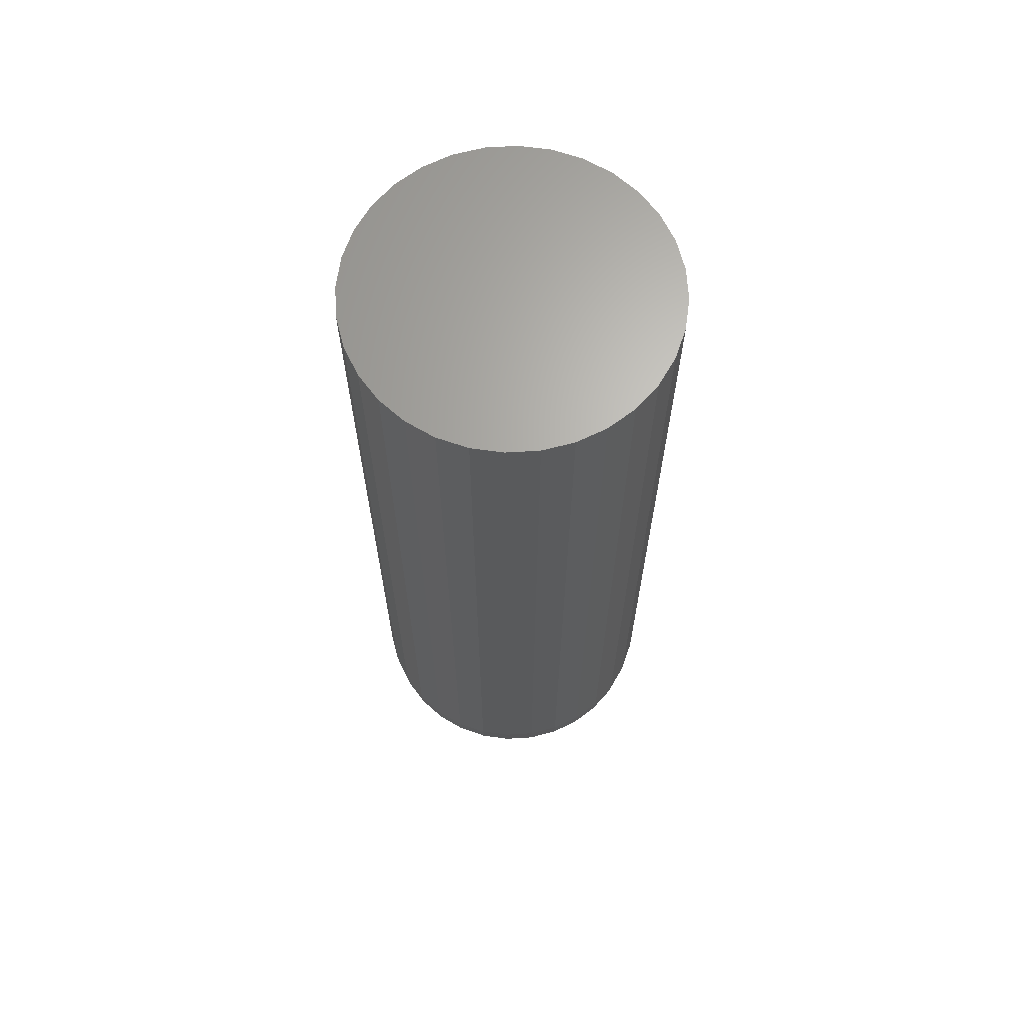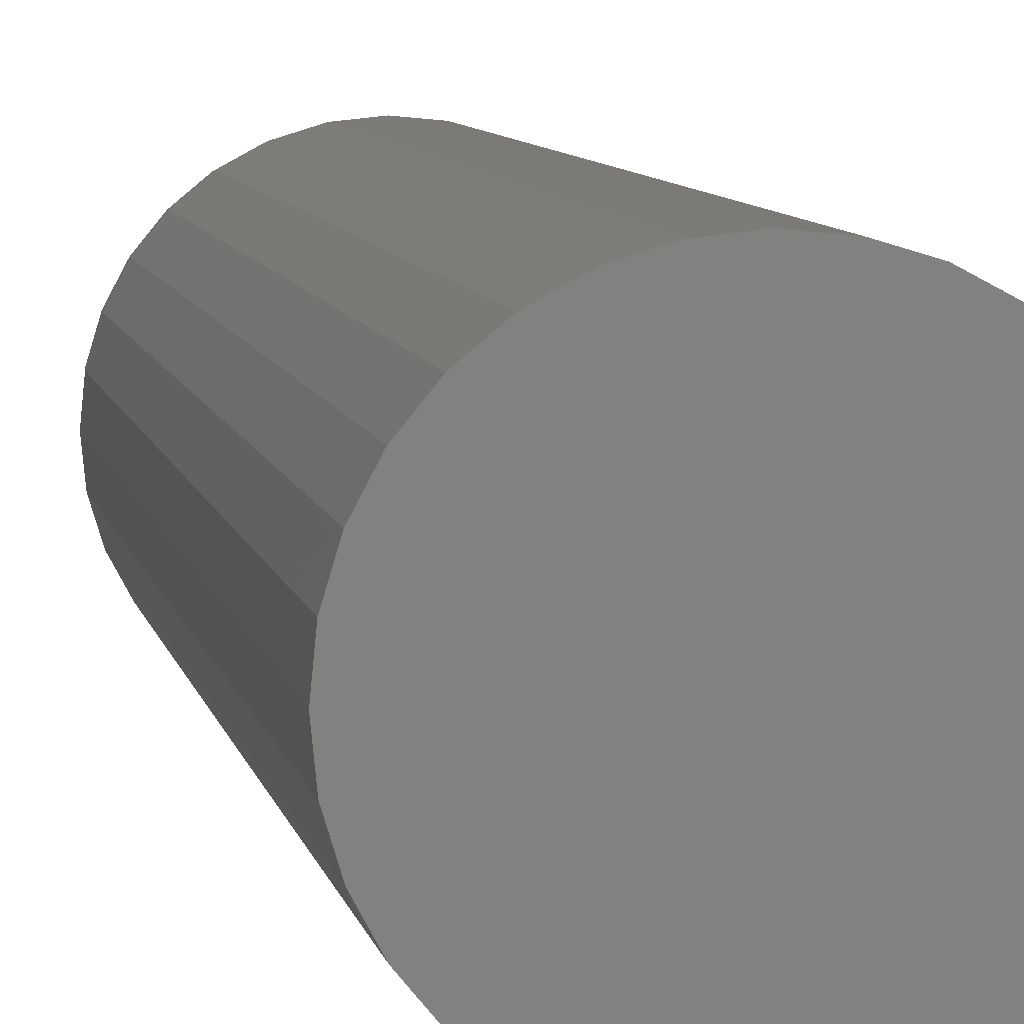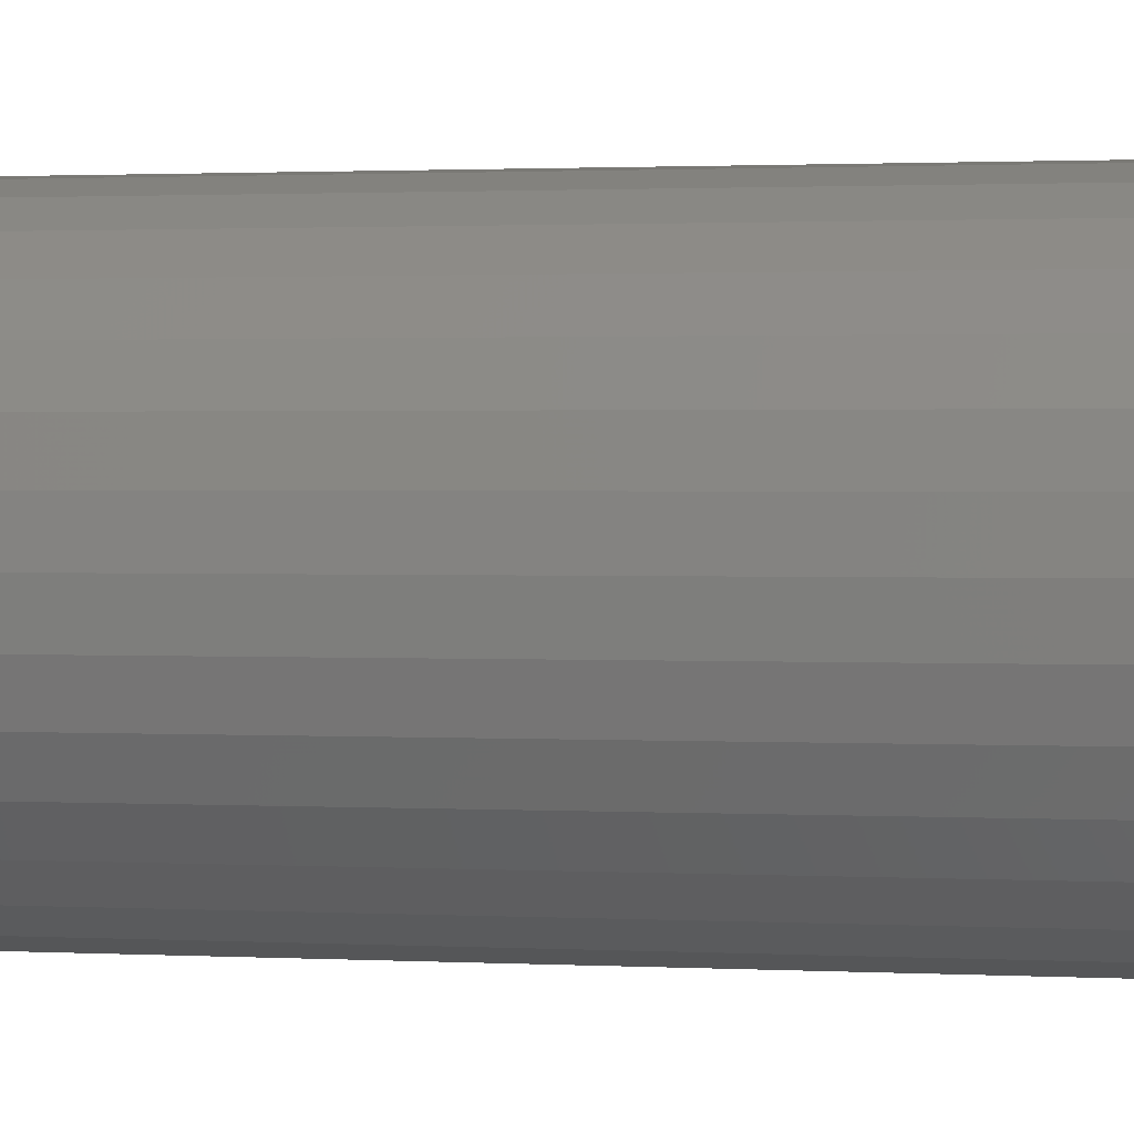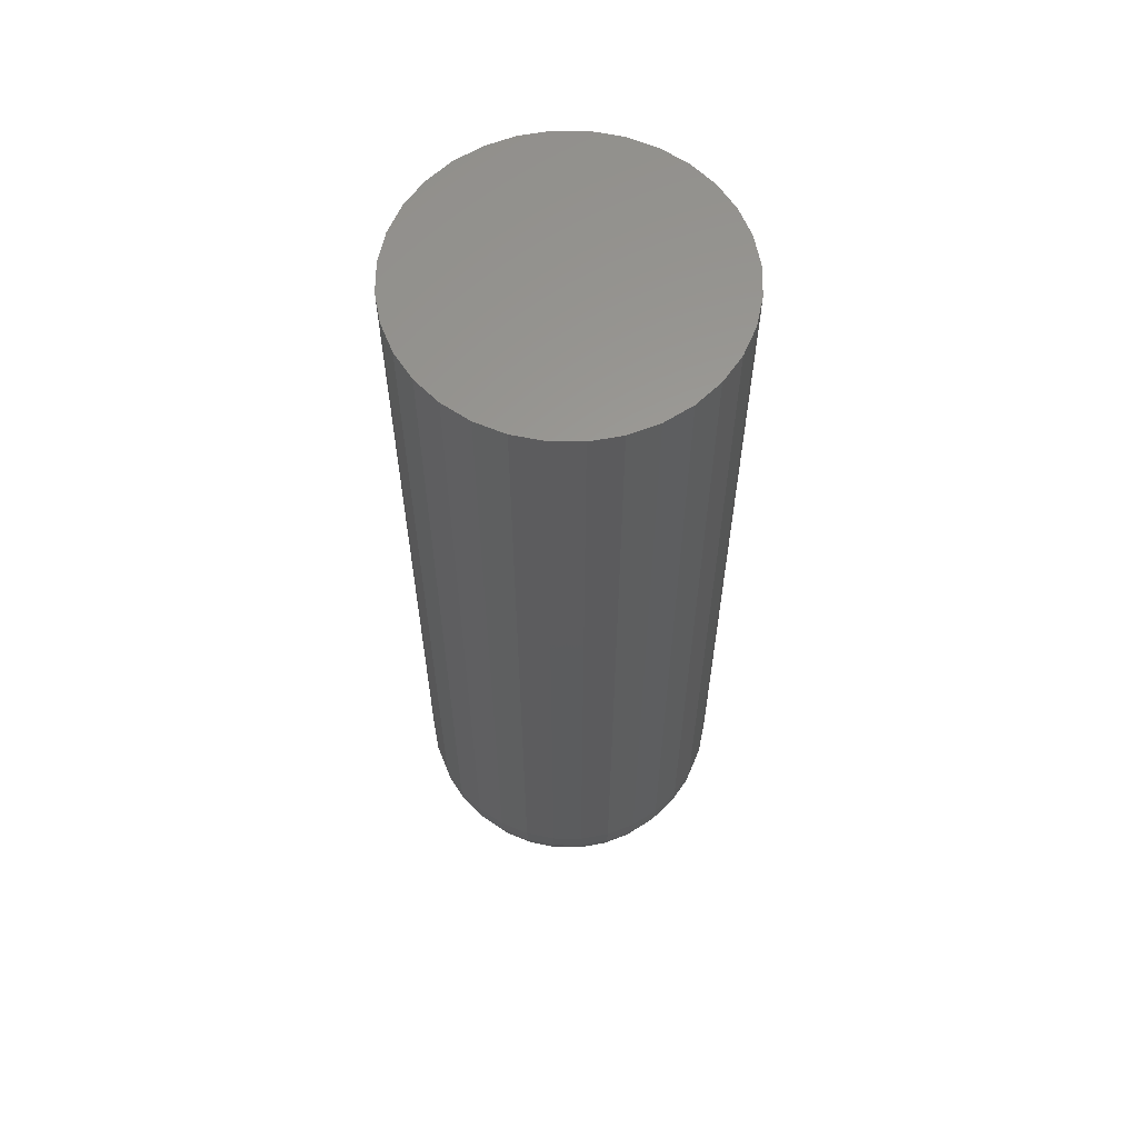
<metadata>
{"format":"stl","ext":"stl","renderer":"f3d","projection":"perspective","resolution":1024,"background":"white","views":[{"elev":66.1,"azim":2.2,"up":"+Y"},{"elev":7.5,"azim":169.5,"up":"+Z"},{"elev":1.1,"azim":-75.8,"up":"+Z"},{"elev":60.7,"azim":-151.2,"up":"+Y"}]}
</metadata>
<code>
# stl→obj: 256 verts, 508 faces
v 0.3903 -0.05469 -0.001809
v 0.3926 -0.05469 -0.001809
v 0.3914 -0.05469 -0.0006579
v 0.3914 -0.05469 -0.002961
v 0.4004 3.519e-17 -0.001809
v 0.4004 -0.04688 -0.001809
v 0.4002 3.509e-17 -0.003558
v 0.4002 -0.04688 -0.003558
v 0.3997 3.496e-17 -0.00524
v 0.3997 -0.04688 -0.00524
v 0.3989 3.483e-17 -0.006789
v 0.3989 -0.04688 -0.006789
v 0.3978 3.469e-17 -0.008148
v 0.3978 -0.04688 -0.008148
v 0.3964 3.456e-17 -0.009262
v 0.3964 -0.04688 -0.009262
v 0.3949 3.443e-17 -0.01009
v 0.3949 -0.04688 -0.01009
v 0.3932 3.43e-17 -0.0106
v 0.3932 -0.04688 -0.0106
v 0.3914 3.42e-17 -0.01077
v 0.3914 -0.04688 -0.01077
v 0.3897 3.411e-17 -0.0106
v 0.3897 -0.04688 -0.0106
v 0.388 3.404e-17 -0.01009
v 0.388 -0.04688 -0.01009
v 0.3865 3.4e-17 -0.009262
v 0.3865 -0.04688 -0.009262
v 0.3851 3.399e-17 -0.008148
v 0.3851 -0.04688 -0.008148
v 0.384 3.4e-17 -0.006789
v 0.384 -0.04688 -0.006789
v 0.3832 3.404e-17 -0.00524
v 0.3832 -0.04688 -0.00524
v 0.3827 3.411e-17 -0.003558
v 0.3827 -0.04688 -0.003558
v 0.3825 3.42e-17 -0.001809
v 0.3825 -0.04688 -0.001809
v 0.3827 3.43e-17 -6.046e-05
v 0.3827 -0.04688 -6.046e-05
v 0.3832 3.443e-17 0.001621
v 0.3832 -0.04688 0.001621
v 0.384 3.456e-17 0.003171
v 0.384 -0.04688 0.003171
v 0.3851 3.469e-17 0.004529
v 0.3851 -0.04688 0.004529
v 0.3865 3.483e-17 0.005644
v 0.3865 -0.04688 0.005644
v 0.388 3.496e-17 0.006472
v 0.388 -0.04688 0.006472
v 0.3897 3.509e-17 0.006982
v 0.3897 -0.04688 0.006982
v 0.3914 3.519e-17 0.007155
v 0.3914 -0.04688 0.007155
v 0.3932 3.528e-17 0.006982
v 0.3932 -0.04688 0.006982
v 0.3949 3.534e-17 0.006472
v 0.3949 -0.04688 0.006472
v 0.3964 3.538e-17 0.005644
v 0.3964 -0.04688 0.005644
v 0.3978 3.54e-17 0.004529
v 0.3978 -0.04688 0.004529
v 0.3989 3.538e-17 0.003171
v 0.3989 -0.04688 0.003171
v 0.3997 3.534e-17 0.001621
v 0.3997 -0.04688 0.001621
v 0.4002 3.528e-17 -6.046e-05
v 0.4002 -0.04688 -6.046e-05
v 0.3892 -0.05454 -0.003296
v 0.3888 -0.05454 -0.001809
v 0.39 -0.05454 -0.004034
v 0.3873 -0.05409 -0.001809
v 0.388 -0.05409 -0.00411
v 0.3861 -0.05337 -0.002881
v 0.3891 -0.05409 -0.005252
v 0.3869 -0.05337 -0.00486
v 0.3909 -0.05454 -0.004433
v 0.3906 -0.05409 -0.005871
v 0.3884 -0.05337 -0.006375
v 0.392 -0.05454 -0.004433
v 0.3923 -0.05409 -0.005871
v 0.3904 -0.05337 -0.007195
v 0.3929 -0.05454 -0.004034
v 0.3937 -0.05409 -0.005252
v 0.3925 -0.05337 -0.007195
v 0.3937 -0.05454 -0.003296
v 0.3949 -0.05409 -0.00411
v 0.3945 -0.05337 -0.006375
v 0.3941 -0.05454 -0.001809
v 0.3956 -0.05409 -0.001809
v 0.396 -0.05337 -0.00486
v 0.4001 -0.0484 -0.003529
v 0.4003 -0.0484 -0.001809
v 0.3997 -0.04986 -0.003442
v 0.3998 -0.04986 -0.001809
v 0.3989 -0.05122 -0.003301
v 0.3991 -0.05122 -0.001809
v 0.398 -0.0524 -0.003112
v 0.3981 -0.0524 -0.001809
v 0.3968 -0.05337 -0.002881
v 0.3969 -0.05337 -0.001809
v 0.3826 -0.0484 -0.001809
v 0.3828 -0.0484 -0.003529
v 0.3831 -0.04986 -0.001809
v 0.3832 -0.04986 -0.003442
v 0.3838 -0.05122 -0.001809
v 0.3839 -0.05122 -0.003301
v 0.3848 -0.0524 -0.001809
v 0.3849 -0.0524 -0.003112
v 0.386 -0.05337 -0.001809
v 0.3833 -0.0484 -0.005182
v 0.3837 -0.04986 -0.005012
v 0.3844 -0.05122 -0.004736
v 0.3853 -0.0524 -0.004364
v 0.3864 -0.05337 -0.003911
v 0.3841 -0.0484 -0.006706
v 0.3845 -0.04986 -0.006459
v 0.3851 -0.05122 -0.006058
v 0.3859 -0.0524 -0.005518
v 0.3852 -0.0484 -0.008041
v 0.3855 -0.04986 -0.007727
v 0.386 -0.05122 -0.007217
v 0.3867 -0.0524 -0.00653
v 0.3876 -0.05337 -0.005692
v 0.3866 -0.0484 -0.009138
v 0.3868 -0.04986 -0.008768
v 0.3872 -0.05122 -0.008168
v 0.3877 -0.0524 -0.00736
v 0.3881 -0.0484 -0.009952
v 0.3882 -0.04986 -0.009541
v 0.3885 -0.05122 -0.008874
v 0.3889 -0.0524 -0.007977
v 0.3893 -0.05337 -0.006883
v 0.3897 -0.0484 -0.01045
v 0.3898 -0.04986 -0.01002
v 0.39 -0.05122 -0.009309
v 0.3901 -0.0524 -0.008357
v 0.3914 -0.0484 -0.01062
v 0.3914 -0.04986 -0.01018
v 0.3914 -0.05122 -0.009456
v 0.3914 -0.0524 -0.008485
v 0.3914 -0.05337 -0.007301
v 0.3932 -0.0484 -0.01045
v 0.3931 -0.04986 -0.01002
v 0.3929 -0.05122 -0.009309
v 0.3927 -0.0524 -0.008357
v 0.3948 -0.0484 -0.009952
v 0.3947 -0.04986 -0.009541
v 0.3944 -0.05122 -0.008874
v 0.394 -0.0524 -0.007977
v 0.3935 -0.05337 -0.006883
v 0.3963 -0.0484 -0.009138
v 0.3961 -0.04986 -0.008768
v 0.3957 -0.05122 -0.008168
v 0.3952 -0.0524 -0.00736
v 0.3977 -0.0484 -0.008041
v 0.3974 -0.04986 -0.007727
v 0.3969 -0.05122 -0.007217
v 0.3962 -0.0524 -0.00653
v 0.3953 -0.05337 -0.005692
v 0.3988 -0.0484 -0.006706
v 0.3984 -0.04986 -0.006459
v 0.3978 -0.05122 -0.006058
v 0.397 -0.0524 -0.005518
v 0.3996 -0.0484 -0.005182
v 0.3992 -0.04986 -0.005012
v 0.3985 -0.05122 -0.004736
v 0.3976 -0.0524 -0.004364
v 0.3965 -0.05337 -0.003911
v 0.3937 -0.05454 -0.0003228
v 0.3929 -0.05454 0.0004154
v 0.3949 -0.05409 0.0004914
v 0.3968 -0.05337 -0.0007378
v 0.3937 -0.05409 0.001634
v 0.396 -0.05337 0.001242
v 0.392 -0.05454 0.0008148
v 0.3923 -0.05409 0.002252
v 0.3945 -0.05337 0.002757
v 0.3909 -0.05454 0.0008148
v 0.3906 -0.05409 0.002252
v 0.3925 -0.05337 0.003577
v 0.39 -0.05454 0.0004154
v 0.3891 -0.05409 0.001634
v 0.3904 -0.05337 0.003577
v 0.3892 -0.05454 -0.0003228
v 0.388 -0.05409 0.0004914
v 0.3884 -0.05337 0.002757
v 0.3869 -0.05337 0.001242
v 0.3828 -0.0484 -8.974e-05
v 0.3832 -0.04986 -0.0001765
v 0.3839 -0.05122 -0.0003173
v 0.3849 -0.0524 -0.0005069
v 0.3861 -0.05337 -0.0007378
v 0.4001 -0.0484 -8.974e-05
v 0.3997 -0.04986 -0.0001765
v 0.3989 -0.05122 -0.0003173
v 0.398 -0.0524 -0.0005069
v 0.3996 -0.0484 0.001564
v 0.3992 -0.04986 0.001394
v 0.3985 -0.05122 0.001117
v 0.3976 -0.0524 0.0007454
v 0.3965 -0.05337 0.0002924
v 0.3988 -0.0484 0.003087
v 0.3984 -0.04986 0.00284
v 0.3978 -0.05122 0.002439
v 0.397 -0.0524 0.0019
v 0.3977 -0.0484 0.004423
v 0.3974 -0.04986 0.004109
v 0.3969 -0.05122 0.003598
v 0.3962 -0.0524 0.002911
v 0.3953 -0.05337 0.002074
v 0.3963 -0.0484 0.005519
v 0.3961 -0.04986 0.005149
v 0.3957 -0.05122 0.004549
v 0.3952 -0.0524 0.003741
v 0.3948 -0.0484 0.006334
v 0.3947 -0.04986 0.005923
v 0.3944 -0.05122 0.005256
v 0.394 -0.0524 0.004358
v 0.3935 -0.05337 0.003264
v 0.3932 -0.0484 0.006835
v 0.3931 -0.04986 0.006399
v 0.3929 -0.05122 0.005691
v 0.3927 -0.0524 0.004738
v 0.3914 -0.0484 0.007004
v 0.3914 -0.04986 0.00656
v 0.3914 -0.05122 0.005838
v 0.3914 -0.0524 0.004866
v 0.3914 -0.05337 0.003682
v 0.3897 -0.0484 0.006835
v 0.3898 -0.04986 0.006399
v 0.39 -0.05122 0.005691
v 0.3901 -0.0524 0.004738
v 0.3881 -0.0484 0.006334
v 0.3882 -0.04986 0.005923
v 0.3885 -0.05122 0.005256
v 0.3889 -0.0524 0.004358
v 0.3893 -0.05337 0.003264
v 0.3866 -0.0484 0.005519
v 0.3868 -0.04986 0.005149
v 0.3872 -0.05122 0.004549
v 0.3877 -0.0524 0.003741
v 0.3852 -0.0484 0.004423
v 0.3855 -0.04986 0.004109
v 0.386 -0.05122 0.003598
v 0.3867 -0.0524 0.002911
v 0.3876 -0.05337 0.002074
v 0.3841 -0.0484 0.003087
v 0.3845 -0.04986 0.00284
v 0.3851 -0.05122 0.002439
v 0.3859 -0.0524 0.0019
v 0.3833 -0.0484 0.001564
v 0.3837 -0.04986 0.001394
v 0.3844 -0.05122 0.001117
v 0.3853 -0.0524 0.0007454
v 0.3864 -0.05337 0.0002924
f 1 2 3
f 1 4 2
f 5 6 7
f 7 6 8
f 7 8 9
f 9 8 10
f 9 10 11
f 11 10 12
f 11 12 13
f 13 12 14
f 13 14 15
f 15 14 16
f 15 16 17
f 17 16 18
f 17 18 19
f 19 18 20
f 19 20 21
f 21 20 22
f 21 22 23
f 23 22 24
f 23 24 25
f 25 24 26
f 25 26 27
f 27 26 28
f 27 28 29
f 29 28 30
f 29 30 31
f 31 30 32
f 31 32 33
f 33 32 34
f 33 34 35
f 35 34 36
f 35 36 37
f 37 36 38
f 37 38 39
f 39 38 40
f 39 40 41
f 41 40 42
f 41 42 43
f 43 42 44
f 43 44 45
f 45 44 46
f 45 46 47
f 47 46 48
f 47 48 49
f 49 48 50
f 49 50 51
f 51 50 52
f 51 52 53
f 53 52 54
f 53 54 55
f 55 54 56
f 55 56 57
f 57 56 58
f 57 58 59
f 59 58 60
f 59 60 61
f 61 60 62
f 61 62 63
f 63 62 64
f 63 64 65
f 65 64 66
f 65 66 67
f 67 66 68
f 67 68 5
f 5 68 6
f 1 69 4
f 1 70 69
f 4 69 71
f 69 70 72
f 69 72 73
f 73 72 74
f 71 69 73
f 71 73 75
f 75 73 76
f 4 71 77
f 77 71 75
f 77 75 78
f 78 75 79
f 4 77 80
f 80 77 78
f 80 78 81
f 81 78 82
f 83 80 81
f 83 81 84
f 84 81 85
f 86 83 84
f 86 84 87
f 87 84 88
f 89 86 87
f 89 87 90
f 90 87 91
f 2 4 80
f 2 80 83
f 2 83 86
f 2 86 89
f 8 6 92
f 92 6 93
f 92 93 94
f 94 93 95
f 94 95 96
f 96 95 97
f 96 97 98
f 98 97 99
f 98 99 100
f 100 99 101
f 100 101 90
f 38 36 102
f 102 36 103
f 102 103 104
f 104 103 105
f 104 105 106
f 106 105 107
f 106 107 108
f 108 107 109
f 108 109 110
f 110 109 74
f 110 74 72
f 36 34 103
f 103 34 111
f 103 111 105
f 105 111 112
f 105 112 107
f 107 112 113
f 107 113 109
f 109 113 114
f 109 114 74
f 74 114 115
f 74 115 73
f 34 32 111
f 111 32 116
f 111 116 112
f 112 116 117
f 112 117 113
f 113 117 118
f 113 118 114
f 114 118 119
f 114 119 115
f 115 119 76
f 115 76 73
f 32 30 116
f 116 30 120
f 116 120 117
f 117 120 121
f 117 121 118
f 118 121 122
f 118 122 119
f 119 122 123
f 119 123 76
f 76 123 124
f 76 124 75
f 30 28 120
f 120 28 125
f 120 125 121
f 121 125 126
f 121 126 122
f 122 126 127
f 122 127 123
f 123 127 128
f 123 128 124
f 124 128 79
f 124 79 75
f 28 26 125
f 125 26 129
f 125 129 126
f 126 129 130
f 126 130 127
f 127 130 131
f 127 131 128
f 128 131 132
f 128 132 79
f 79 132 133
f 79 133 78
f 26 24 129
f 129 24 134
f 129 134 130
f 130 134 135
f 130 135 131
f 131 135 136
f 131 136 132
f 132 136 137
f 132 137 133
f 133 137 82
f 133 82 78
f 24 22 134
f 134 22 138
f 134 138 135
f 135 138 139
f 135 139 136
f 136 139 140
f 136 140 137
f 137 140 141
f 137 141 82
f 82 141 142
f 82 142 81
f 22 20 138
f 138 20 143
f 138 143 139
f 139 143 144
f 139 144 140
f 140 144 145
f 140 145 141
f 141 145 146
f 141 146 142
f 142 146 85
f 142 85 81
f 20 18 143
f 143 18 147
f 143 147 144
f 144 147 148
f 144 148 145
f 145 148 149
f 145 149 146
f 146 149 150
f 146 150 85
f 85 150 151
f 85 151 84
f 18 16 147
f 147 16 152
f 147 152 148
f 148 152 153
f 148 153 149
f 149 153 154
f 149 154 150
f 150 154 155
f 150 155 151
f 151 155 88
f 151 88 84
f 16 14 152
f 152 14 156
f 152 156 153
f 153 156 157
f 153 157 154
f 154 157 158
f 154 158 155
f 155 158 159
f 155 159 88
f 88 159 160
f 88 160 87
f 14 12 156
f 156 12 161
f 156 161 157
f 157 161 162
f 157 162 158
f 158 162 163
f 158 163 159
f 159 163 164
f 159 164 160
f 160 164 91
f 160 91 87
f 12 10 161
f 161 10 165
f 161 165 162
f 162 165 166
f 162 166 163
f 163 166 167
f 163 167 164
f 164 167 168
f 164 168 91
f 91 168 169
f 91 169 90
f 10 8 165
f 165 8 92
f 165 92 166
f 166 92 94
f 166 94 167
f 167 94 96
f 167 96 168
f 168 96 98
f 168 98 169
f 169 98 100
f 169 100 90
f 2 170 3
f 2 89 170
f 3 170 171
f 170 89 90
f 170 90 172
f 172 90 173
f 171 170 172
f 171 172 174
f 174 172 175
f 3 171 176
f 176 171 174
f 176 174 177
f 177 174 178
f 3 176 179
f 179 176 177
f 179 177 180
f 180 177 181
f 182 179 180
f 182 180 183
f 183 180 184
f 185 182 183
f 185 183 186
f 186 183 187
f 70 185 186
f 70 186 72
f 72 186 188
f 1 3 179
f 1 179 182
f 1 182 185
f 1 185 70
f 40 38 189
f 189 38 102
f 189 102 190
f 190 102 104
f 190 104 191
f 191 104 106
f 191 106 192
f 192 106 108
f 192 108 193
f 193 108 110
f 193 110 72
f 6 68 93
f 93 68 194
f 93 194 95
f 95 194 195
f 95 195 97
f 97 195 196
f 97 196 99
f 99 196 197
f 99 197 101
f 101 197 173
f 101 173 90
f 68 66 194
f 194 66 198
f 194 198 195
f 195 198 199
f 195 199 196
f 196 199 200
f 196 200 197
f 197 200 201
f 197 201 173
f 173 201 202
f 173 202 172
f 66 64 198
f 198 64 203
f 198 203 199
f 199 203 204
f 199 204 200
f 200 204 205
f 200 205 201
f 201 205 206
f 201 206 202
f 202 206 175
f 202 175 172
f 64 62 203
f 203 62 207
f 203 207 204
f 204 207 208
f 204 208 205
f 205 208 209
f 205 209 206
f 206 209 210
f 206 210 175
f 175 210 211
f 175 211 174
f 62 60 207
f 207 60 212
f 207 212 208
f 208 212 213
f 208 213 209
f 209 213 214
f 209 214 210
f 210 214 215
f 210 215 211
f 211 215 178
f 211 178 174
f 60 58 212
f 212 58 216
f 212 216 213
f 213 216 217
f 213 217 214
f 214 217 218
f 214 218 215
f 215 218 219
f 215 219 178
f 178 219 220
f 178 220 177
f 58 56 216
f 216 56 221
f 216 221 217
f 217 221 222
f 217 222 218
f 218 222 223
f 218 223 219
f 219 223 224
f 219 224 220
f 220 224 181
f 220 181 177
f 56 54 221
f 221 54 225
f 221 225 222
f 222 225 226
f 222 226 223
f 223 226 227
f 223 227 224
f 224 227 228
f 224 228 181
f 181 228 229
f 181 229 180
f 54 52 225
f 225 52 230
f 225 230 226
f 226 230 231
f 226 231 227
f 227 231 232
f 227 232 228
f 228 232 233
f 228 233 229
f 229 233 184
f 229 184 180
f 52 50 230
f 230 50 234
f 230 234 231
f 231 234 235
f 231 235 232
f 232 235 236
f 232 236 233
f 233 236 237
f 233 237 184
f 184 237 238
f 184 238 183
f 50 48 234
f 234 48 239
f 234 239 235
f 235 239 240
f 235 240 236
f 236 240 241
f 236 241 237
f 237 241 242
f 237 242 238
f 238 242 187
f 238 187 183
f 48 46 239
f 239 46 243
f 239 243 240
f 240 243 244
f 240 244 241
f 241 244 245
f 241 245 242
f 242 245 246
f 242 246 187
f 187 246 247
f 187 247 186
f 46 44 243
f 243 44 248
f 243 248 244
f 244 248 249
f 244 249 245
f 245 249 250
f 245 250 246
f 246 250 251
f 246 251 247
f 247 251 188
f 247 188 186
f 44 42 248
f 248 42 252
f 248 252 249
f 249 252 253
f 249 253 250
f 250 253 254
f 250 254 251
f 251 254 255
f 251 255 188
f 188 255 256
f 188 256 72
f 42 40 252
f 252 40 189
f 252 189 253
f 253 189 190
f 253 190 254
f 254 190 191
f 254 191 255
f 255 191 192
f 255 192 256
f 256 192 193
f 256 193 72
f 63 43 61
f 63 41 43
f 65 41 63
f 65 39 41
f 67 39 65
f 9 33 7
f 9 31 33
f 11 31 9
f 11 29 31
f 13 29 11
f 13 27 29
f 25 27 13
f 45 47 49
f 45 49 51
f 45 51 53
f 45 53 55
f 45 55 57
f 45 57 59
f 45 59 61
f 45 61 43
f 15 17 19
f 15 19 21
f 15 21 23
f 15 23 25
f 15 25 13
f 33 35 7
f 7 35 37
f 7 37 5
f 5 37 39
f 5 39 67

</code>
